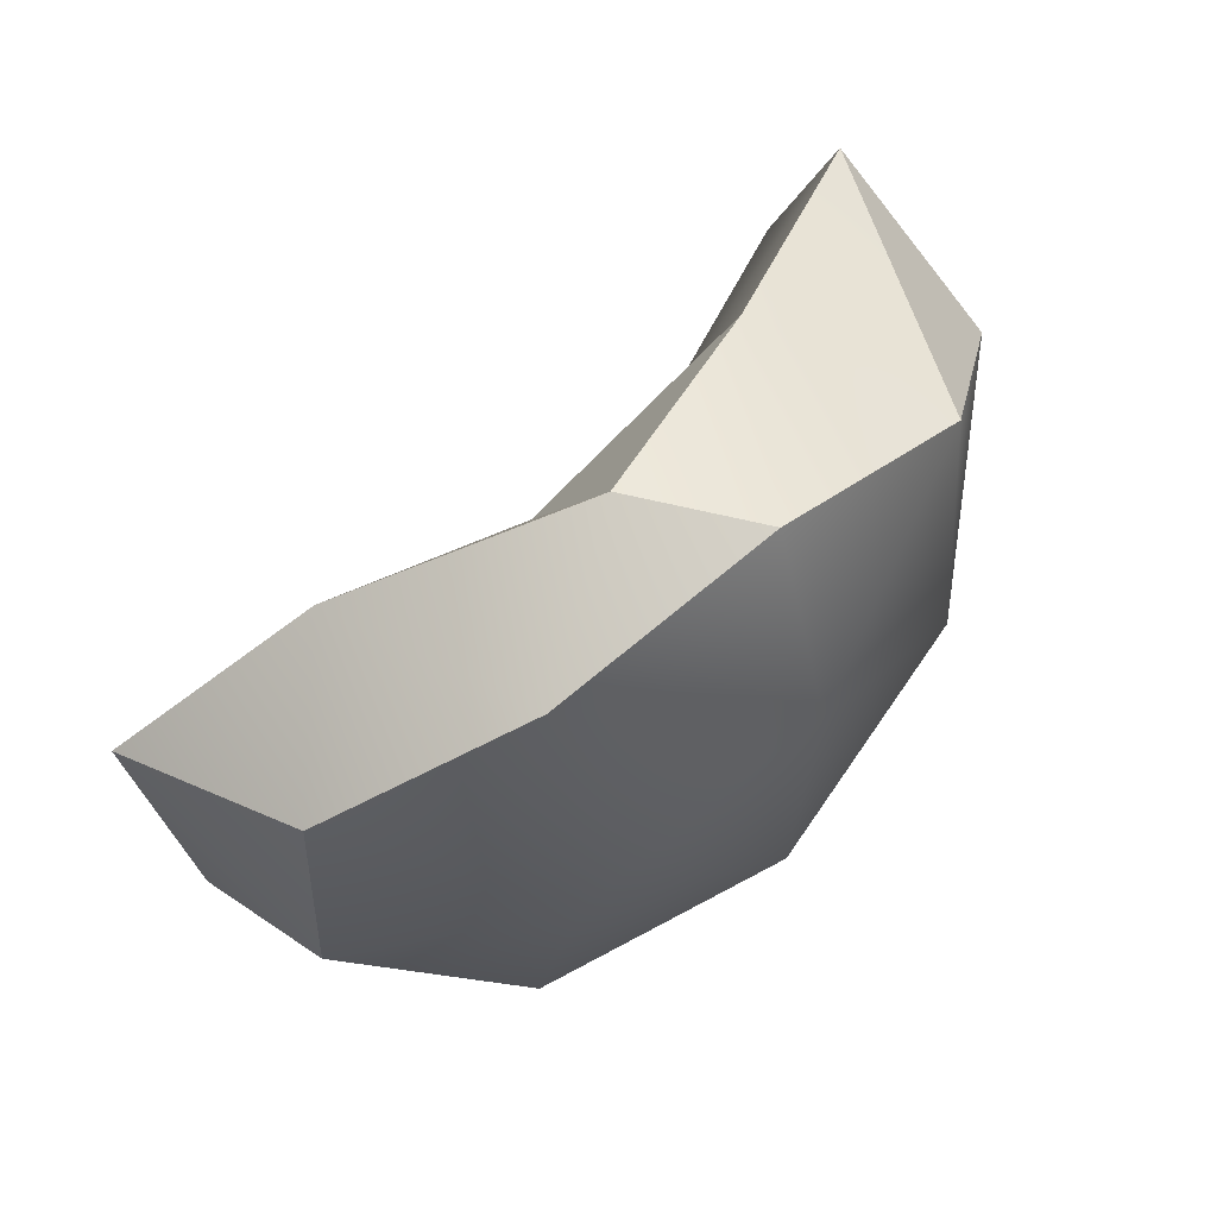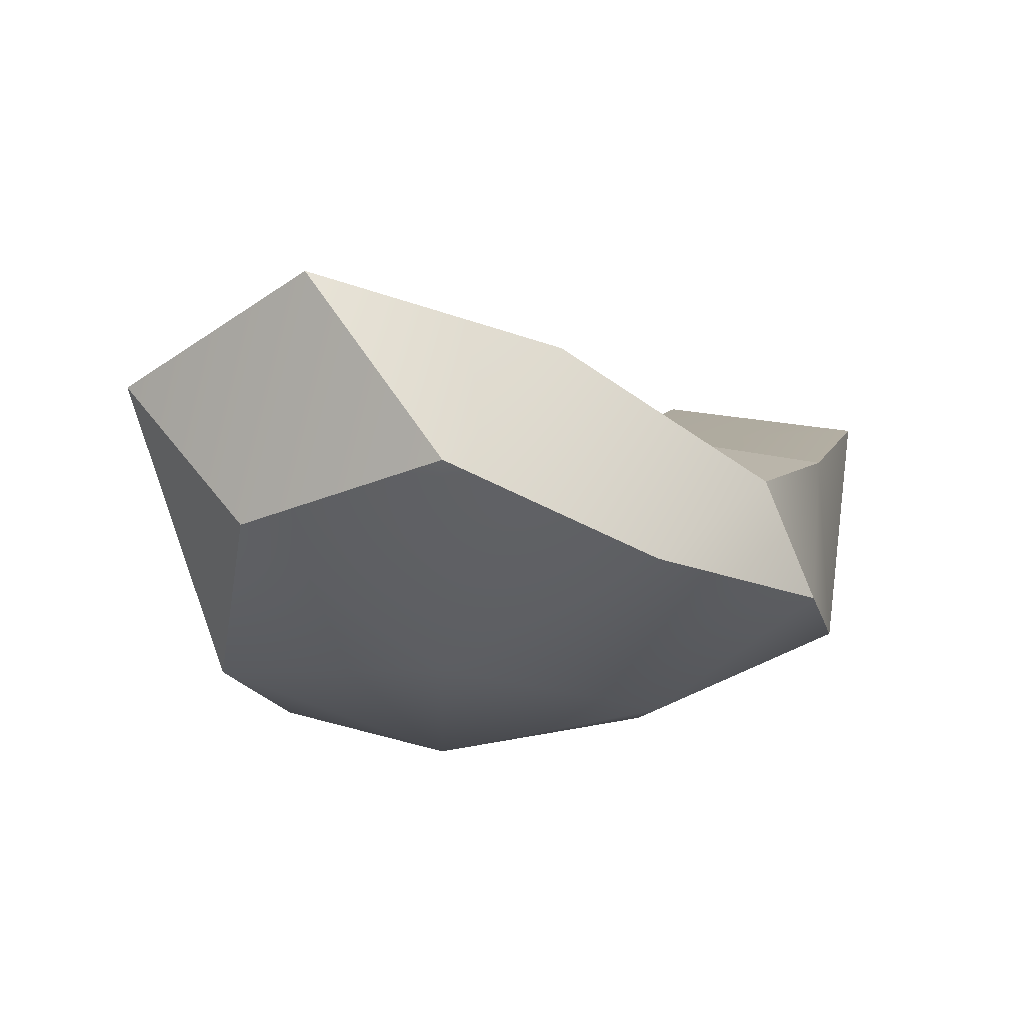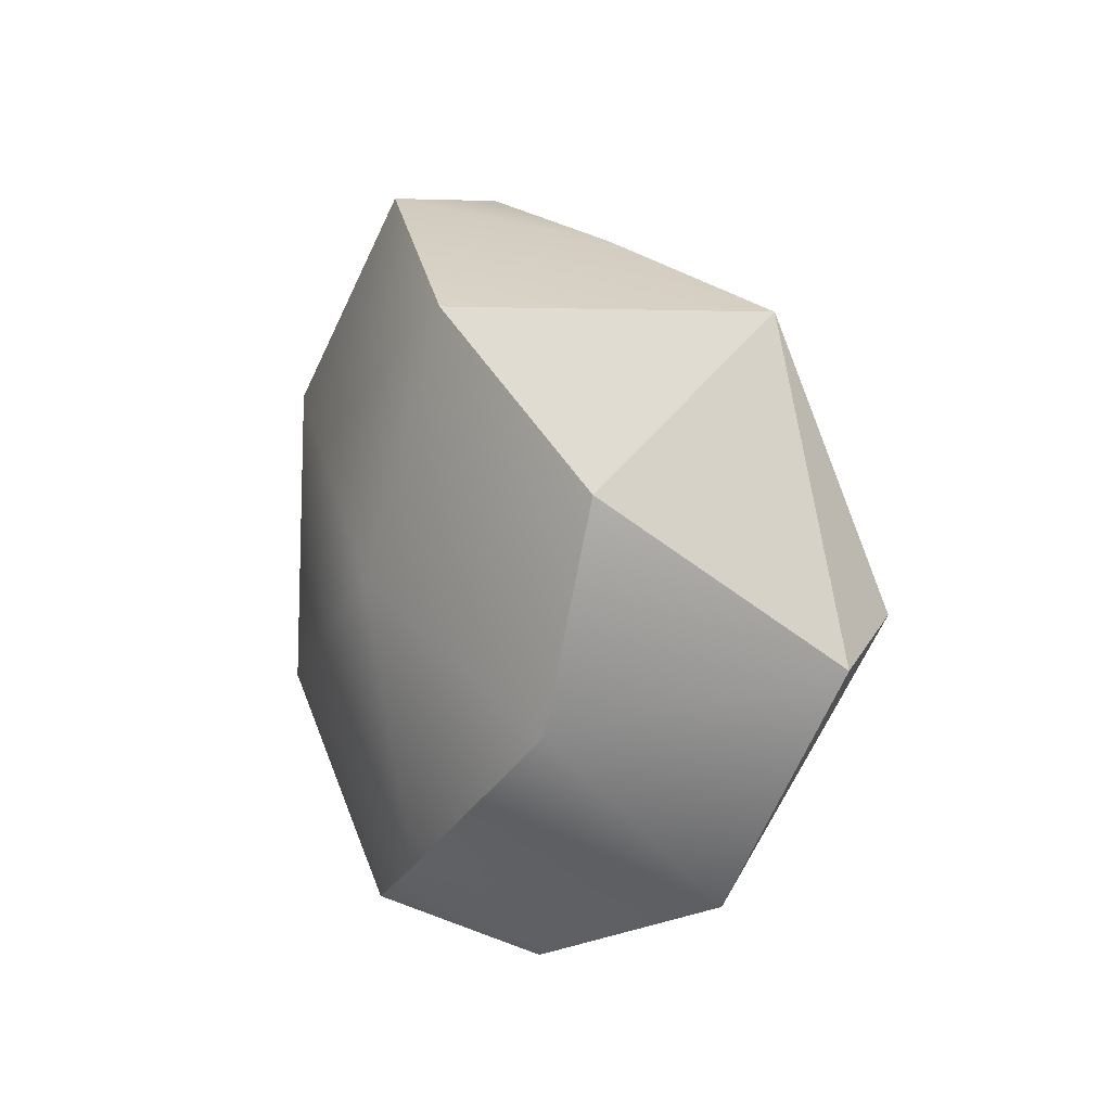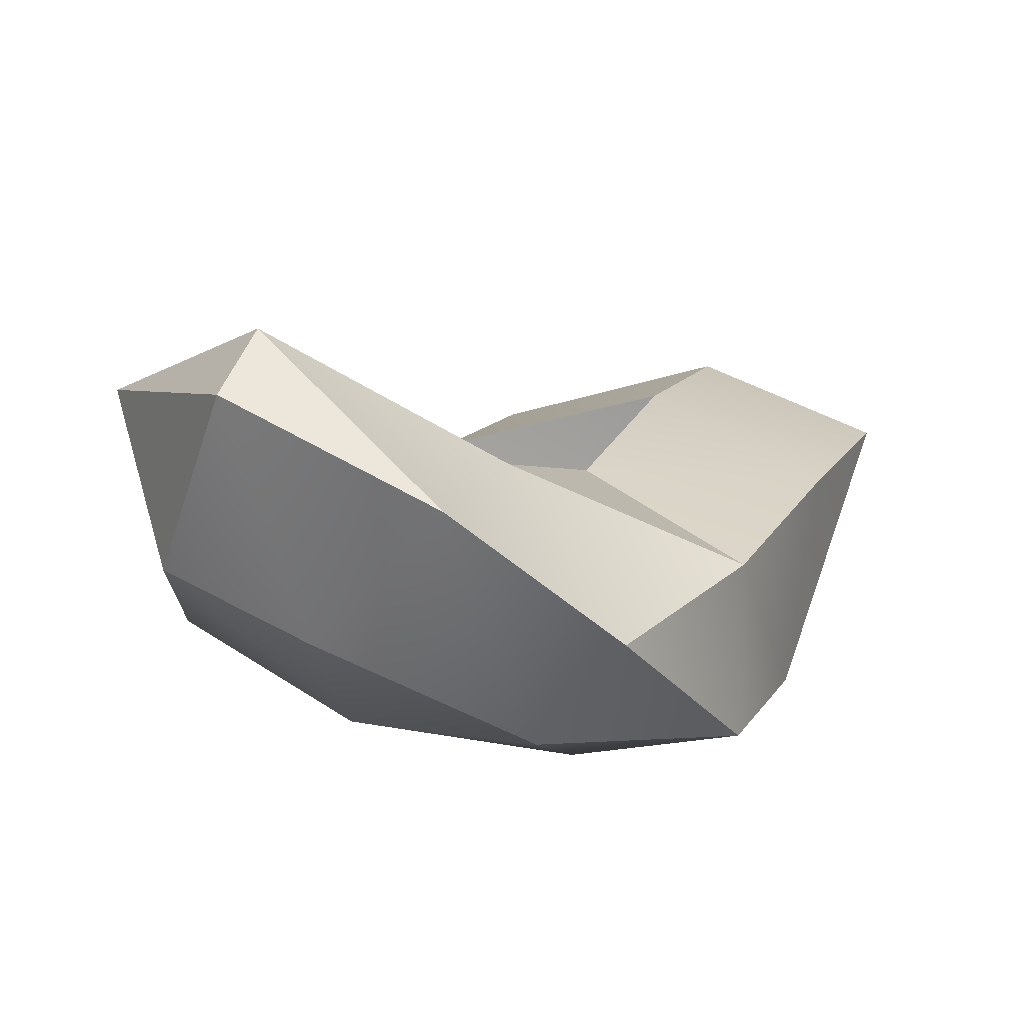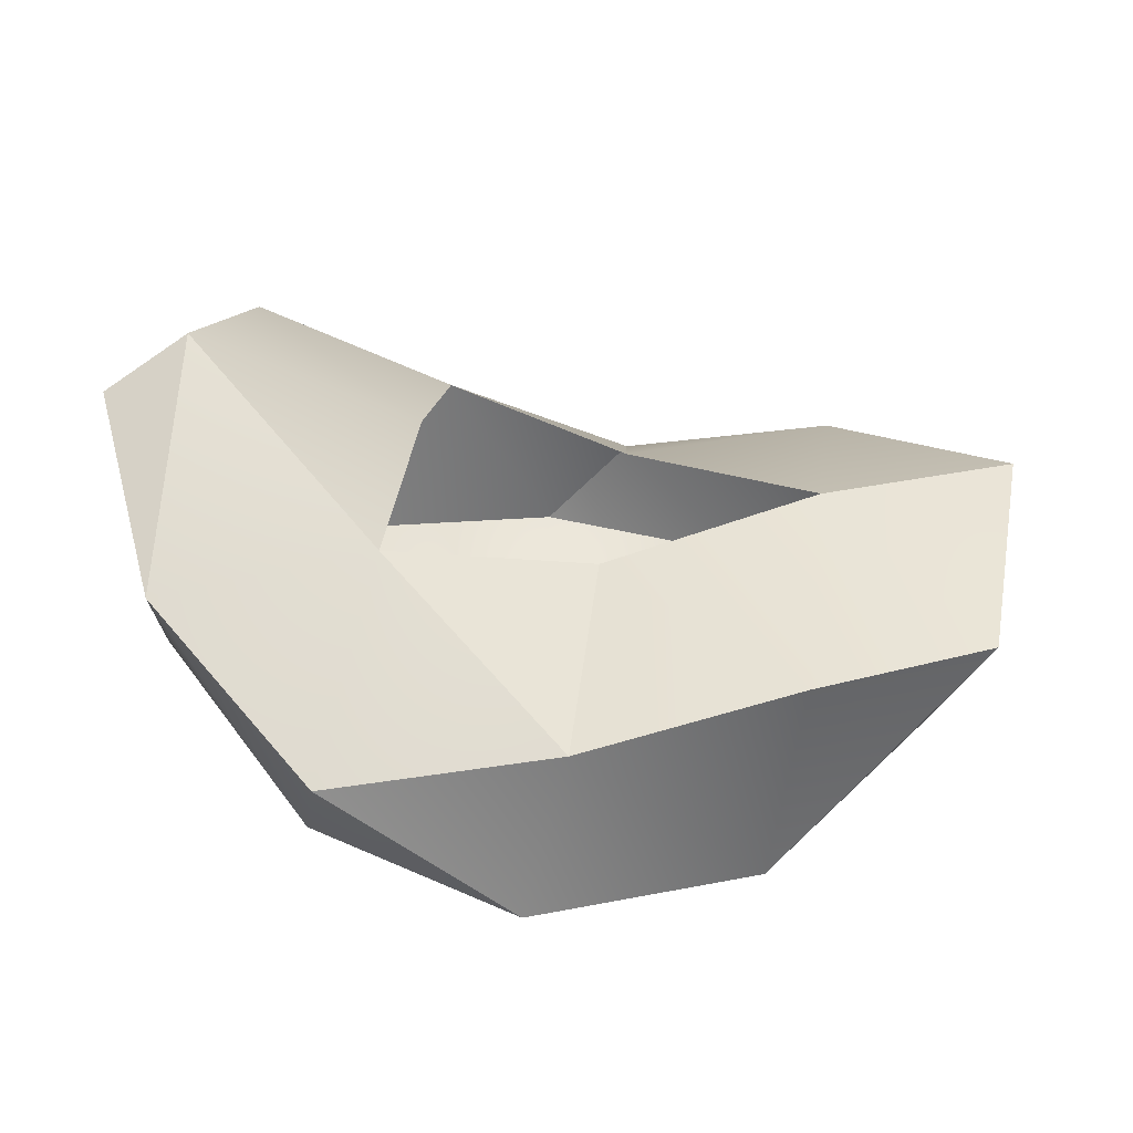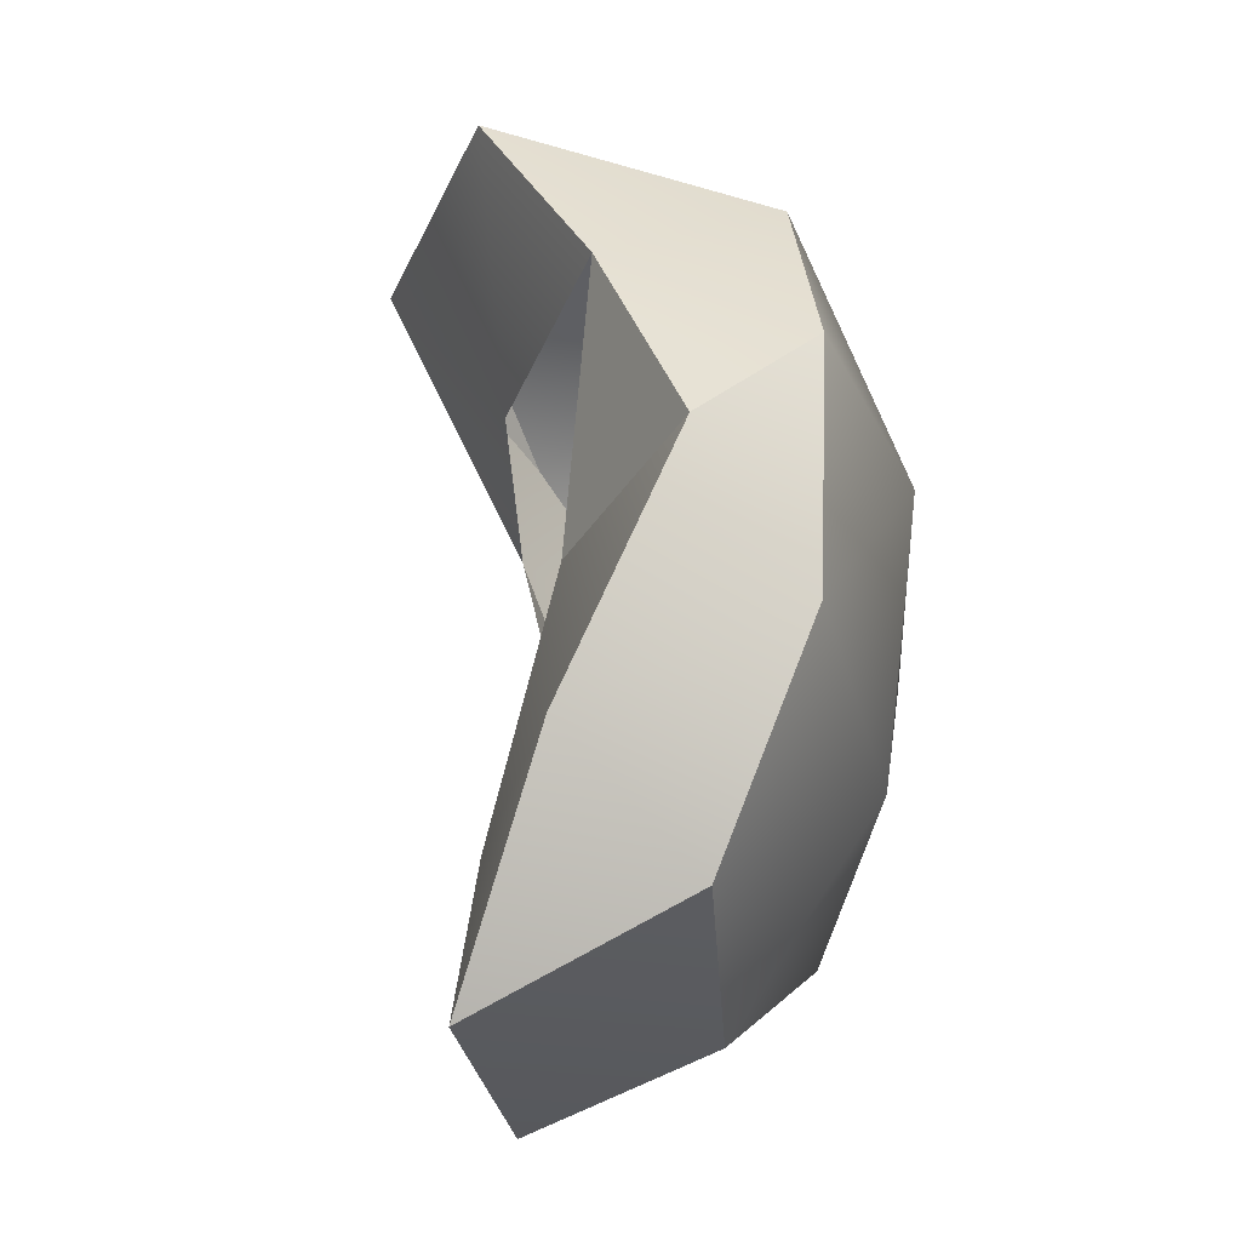
<metadata>
{"format":"obj","ext":"obj","renderer":"f3d","projection":"perspective","resolution":1024,"background":"white","views":[{"elev":64.2,"azim":-34.7,"up":"+Z"},{"elev":-20.5,"azim":-53.1,"up":"+Y"},{"elev":6.2,"azim":85.5,"up":"+Z"},{"elev":14.6,"azim":134.5,"up":"+Y"},{"elev":32.8,"azim":-174.7,"up":"+Y"},{"elev":55.9,"azim":-85.2,"up":"+Z"}]}
</metadata>
<code>
v 0.2851 0.2167 0.1445
v -0.06746 0.1041 -0.138
v -0.08567 0.08689 0.2823
v 0.2979 0.2017 -0.2813
v -0.4523 0.1782 0.01565
v 0.2894 0.07226 0.5527
v -0.05163 -0.00563 -0.5545
v 0.6649 0.4662 -0.02293
v -0.4695 0.06692 0.465
v -0.4416 0.07099 -0.4377
v 0.6454 0.2886 0.4398
v -0.06412 -0.09687 0.6315
v 0.365 -0.04975 -0.6298
v 0.6527 0.2134 -0.4793
v -0.8018 0.1777 0.1553
v -0.7535 0.1022 -0.3306
v 0.4933 -0.2147 0.4474
v 0.09887 -0.2776 0.629
v 0.02223 -0.3114 -0.6107
v -0.3851 -0.3508 -0.4113
v 0.7488 0.002362 0.1716
v 0.8087 0.3773 -0.08656
v -0.6524 -0.1743 0.3468
v -0.3097 -0.2978 0.552
v 0.4153 -0.2617 -0.4647
v 0.7077 -0.06762 -0.1978
v -0.6908 -0.2079 -0.08058
v 0.4379 -0.3342 0.01027
v 0.08465 -0.4375 0.2904
v 0.04039 -0.4549 -0.2037
v -0.3387 -0.423 0.09414
o Default
f 30 29 31
f 28 29 30
f 30 31 20
f 28 30 25
f 4 7 2
f 4 1 8
f 5 9 3
f 10 5 2
f 11 1 6
f 6 3 12
f 4 13 7
f 10 2 7
f 11 8 1
f 4 8 14
f 5 15 9
f 9 12 3
f 10 16 5
f 17 11 6
f 18 6 12
f 4 14 13
f 13 19 7
f 10 7 20
f 21 22 11
f 14 8 22
f 16 15 5
f 15 23 9
f 9 24 12
f 10 20 16
f 21 11 17
f 17 6 18
f 24 18 12
f 13 14 25
f 13 25 19
f 7 19 20
f 11 22 8
f 14 22 26
f 16 27 15
f 27 23 15
f 23 24 9
f 16 20 27
f 21 17 28
f 17 18 29
f 29 18 24
f 14 26 25
f 19 25 30
f 19 30 20
f 26 22 21
f 27 31 23
f 23 31 24
f 27 20 31
f 28 17 29
f 26 21 28
f 29 24 31
f 26 28 25

</code>
